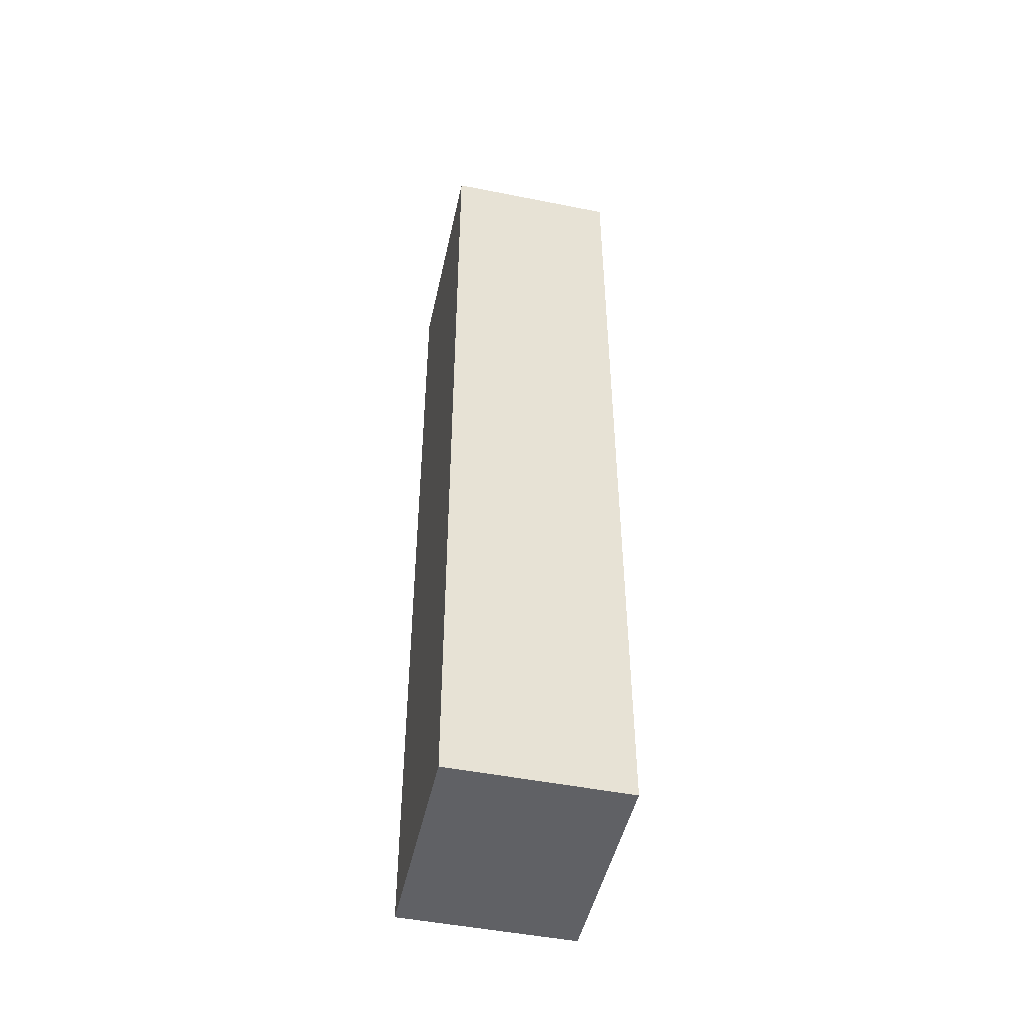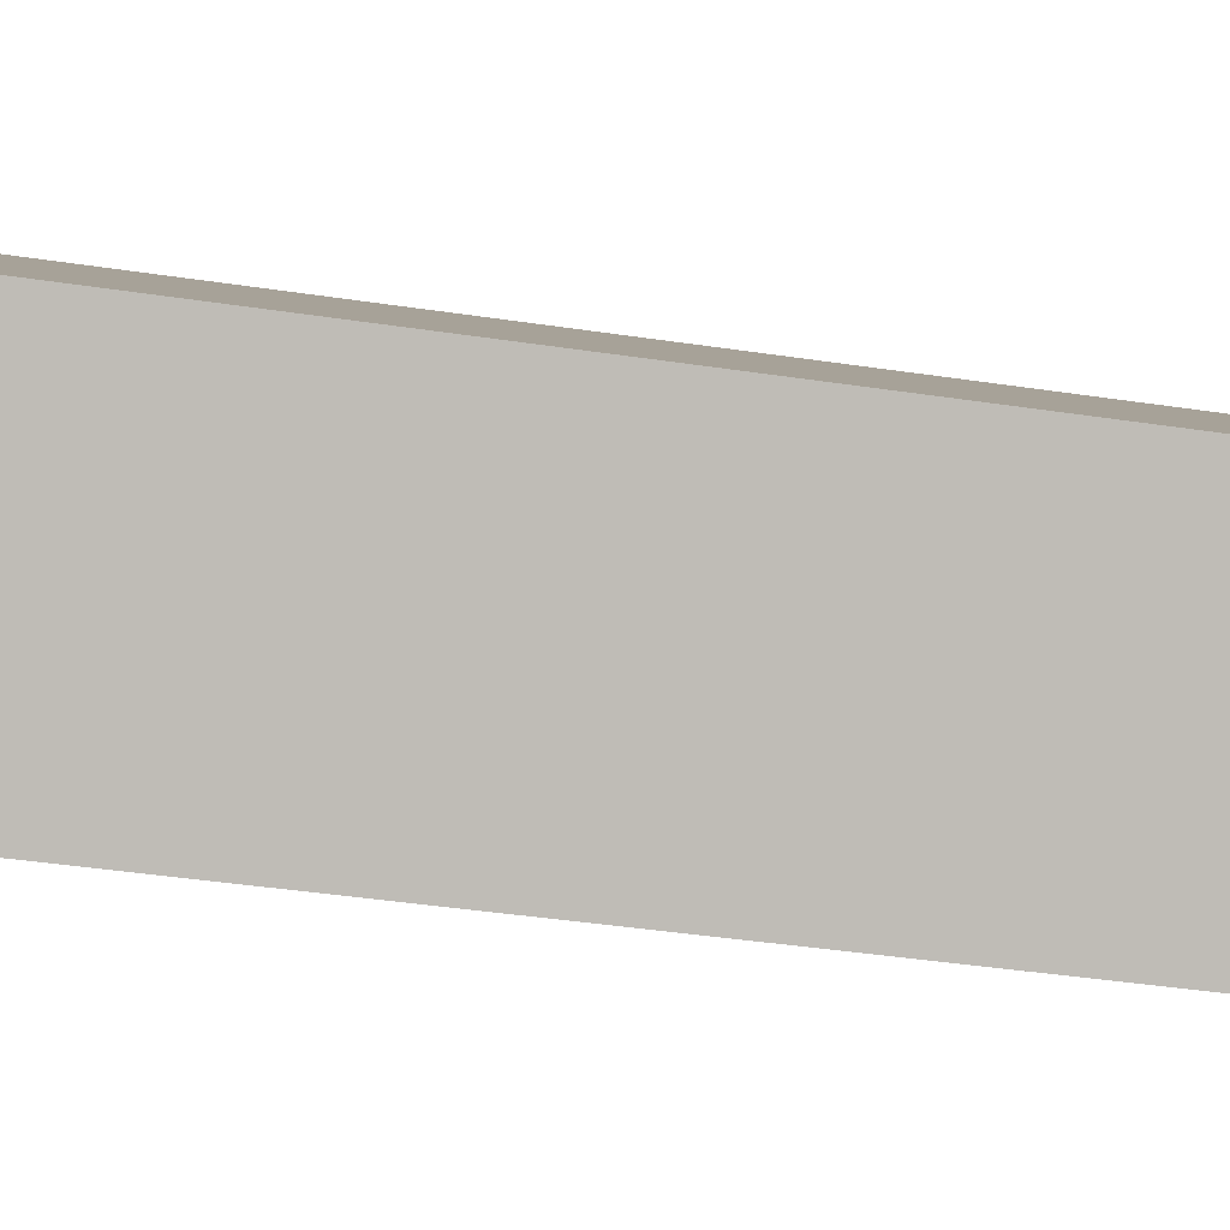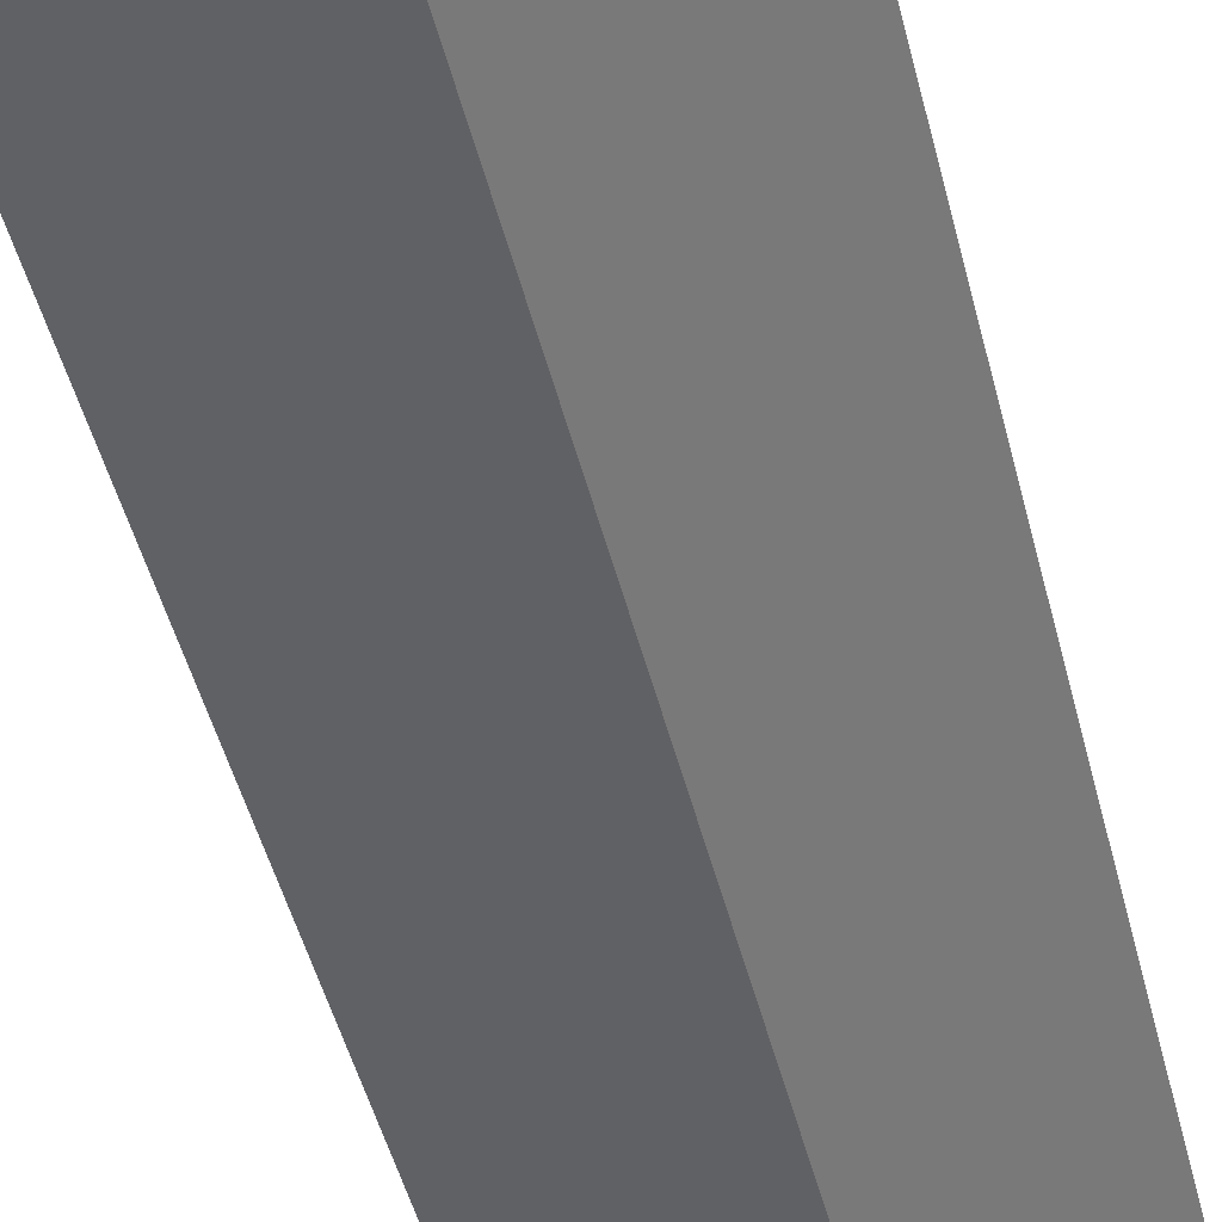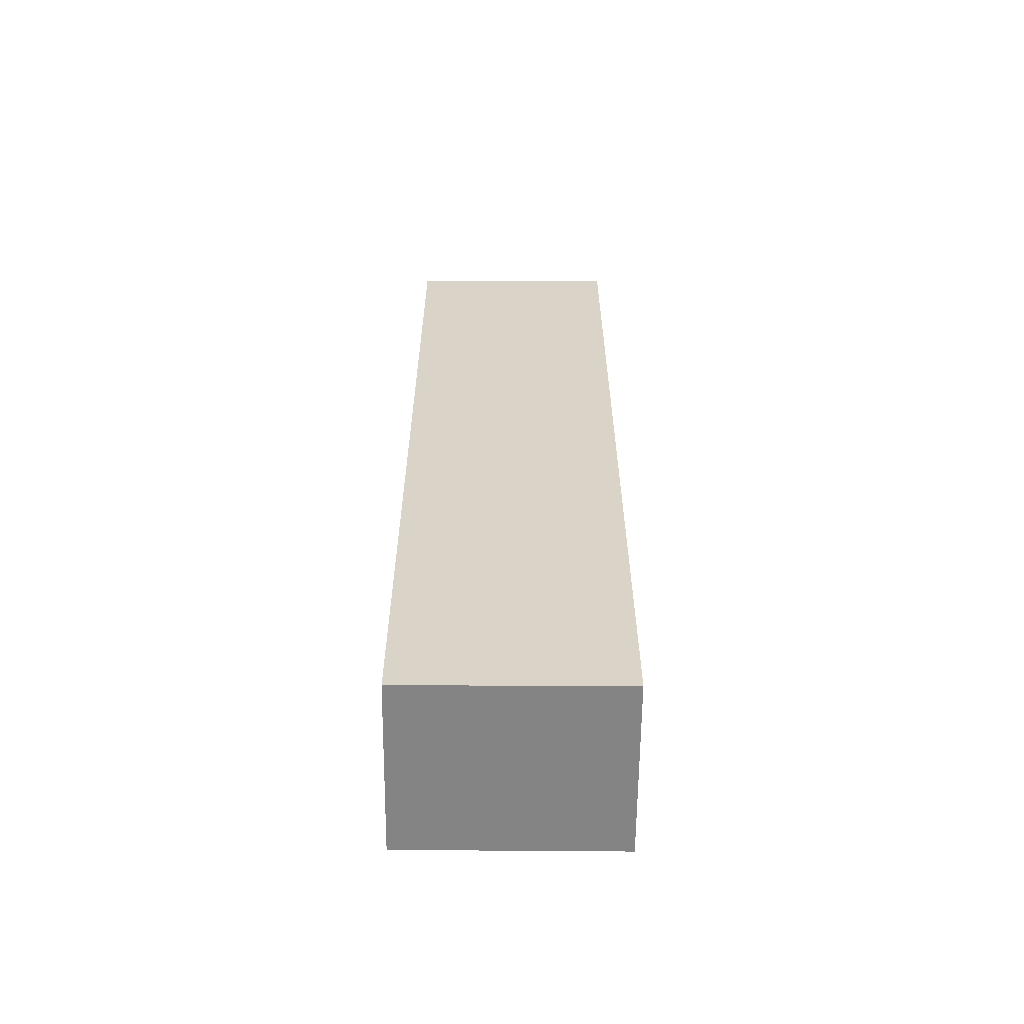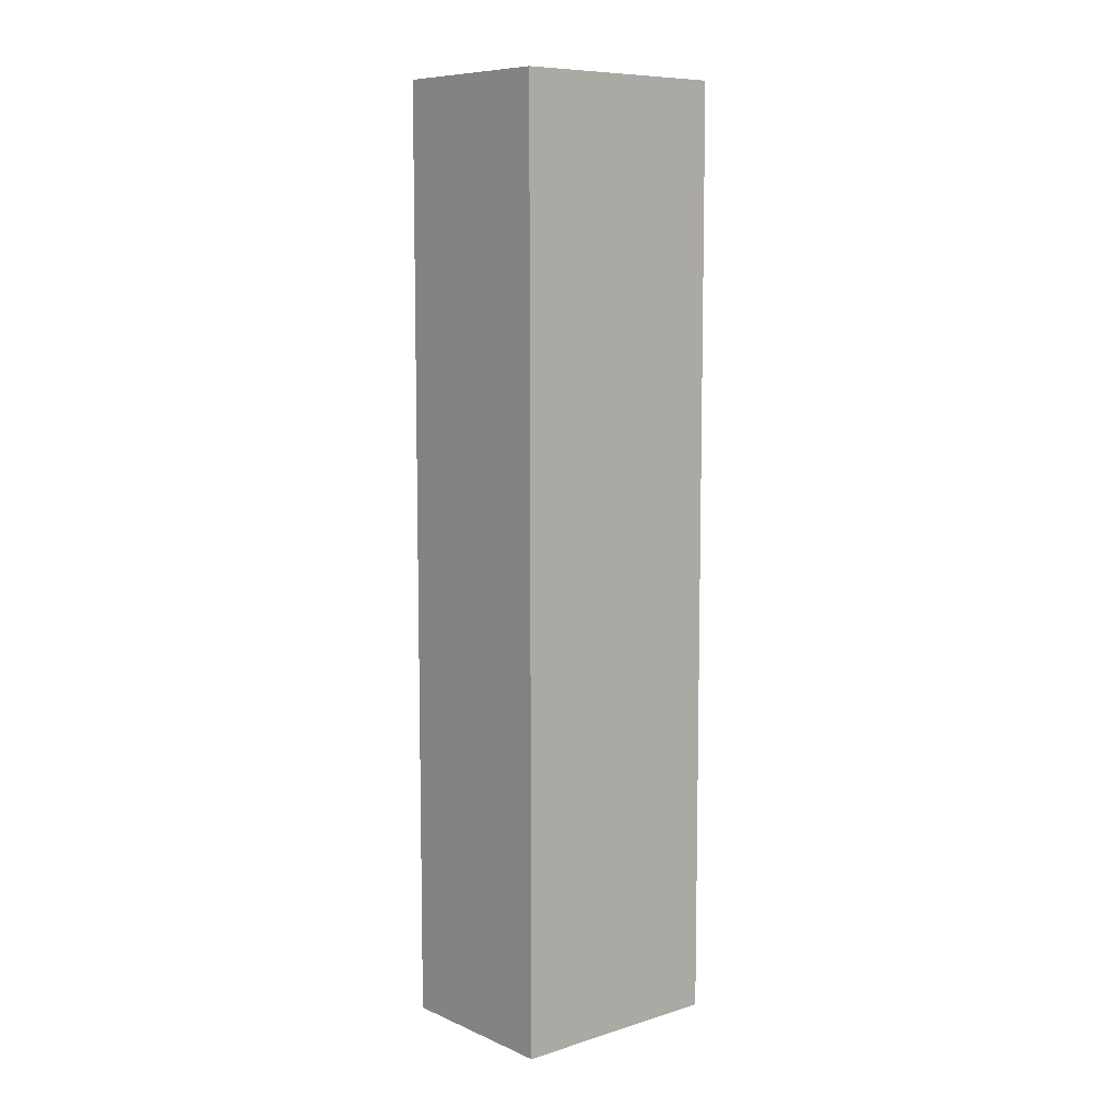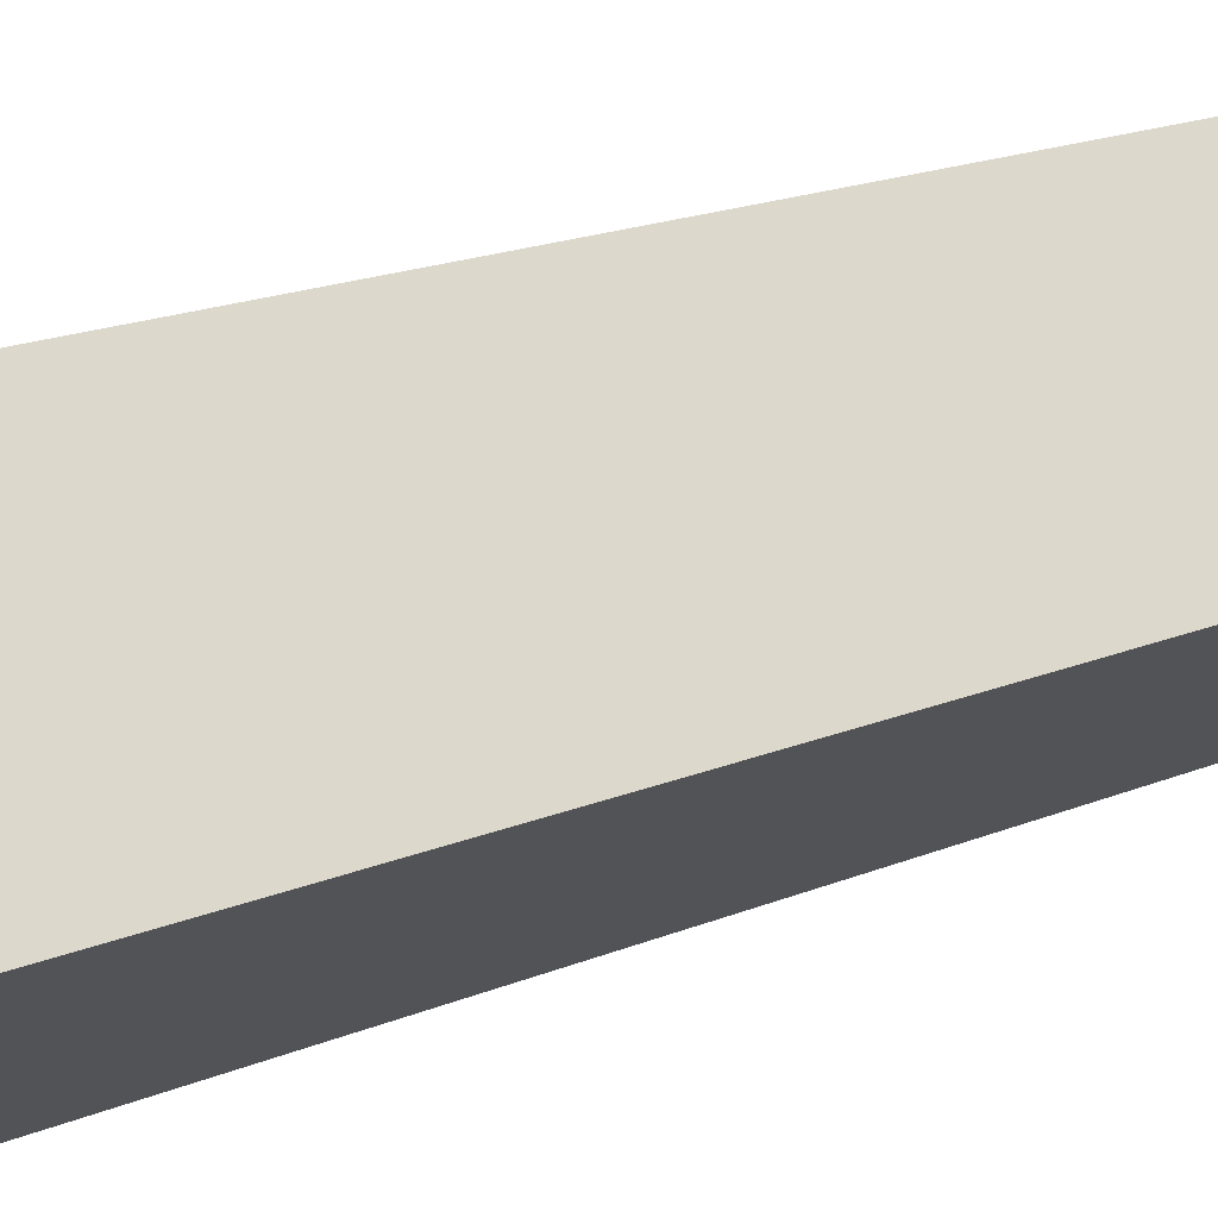
<metadata>
{"format":"obj","ext":"obj","renderer":"f3d","projection":"perspective","resolution":1024,"background":"white","views":[{"elev":-48.3,"azim":41.5,"up":"+Y"},{"elev":-31.3,"azim":-103.1,"up":"+Z"},{"elev":-42.2,"azim":-167.4,"up":"+Z"},{"elev":-61.5,"azim":-36.4,"up":"+Y"},{"elev":8.6,"azim":-76.5,"up":"+Y"},{"elev":14.2,"azim":44.0,"up":"+Z"}]}
</metadata>
<code>
v  2.752 9.156 -0.126
v  0 9.156 5.606e-16
v  1.737 9.156 1.276
v  1.006 9.156 -1.39
v  1.737 -7.813e-17 1.276
v  2.752 7.715e-18 -0.126
v  1.006 8.511e-17 -1.39
v  0 0 0
g defaultobject
f 1 2 3
f 2 1 4
f 5 1 3
f 1 5 6
f 6 4 1
f 4 6 7
f 7 2 4
f 2 7 8
f 8 3 2
f 3 8 5
f 8 6 5
f 6 8 7

</code>
